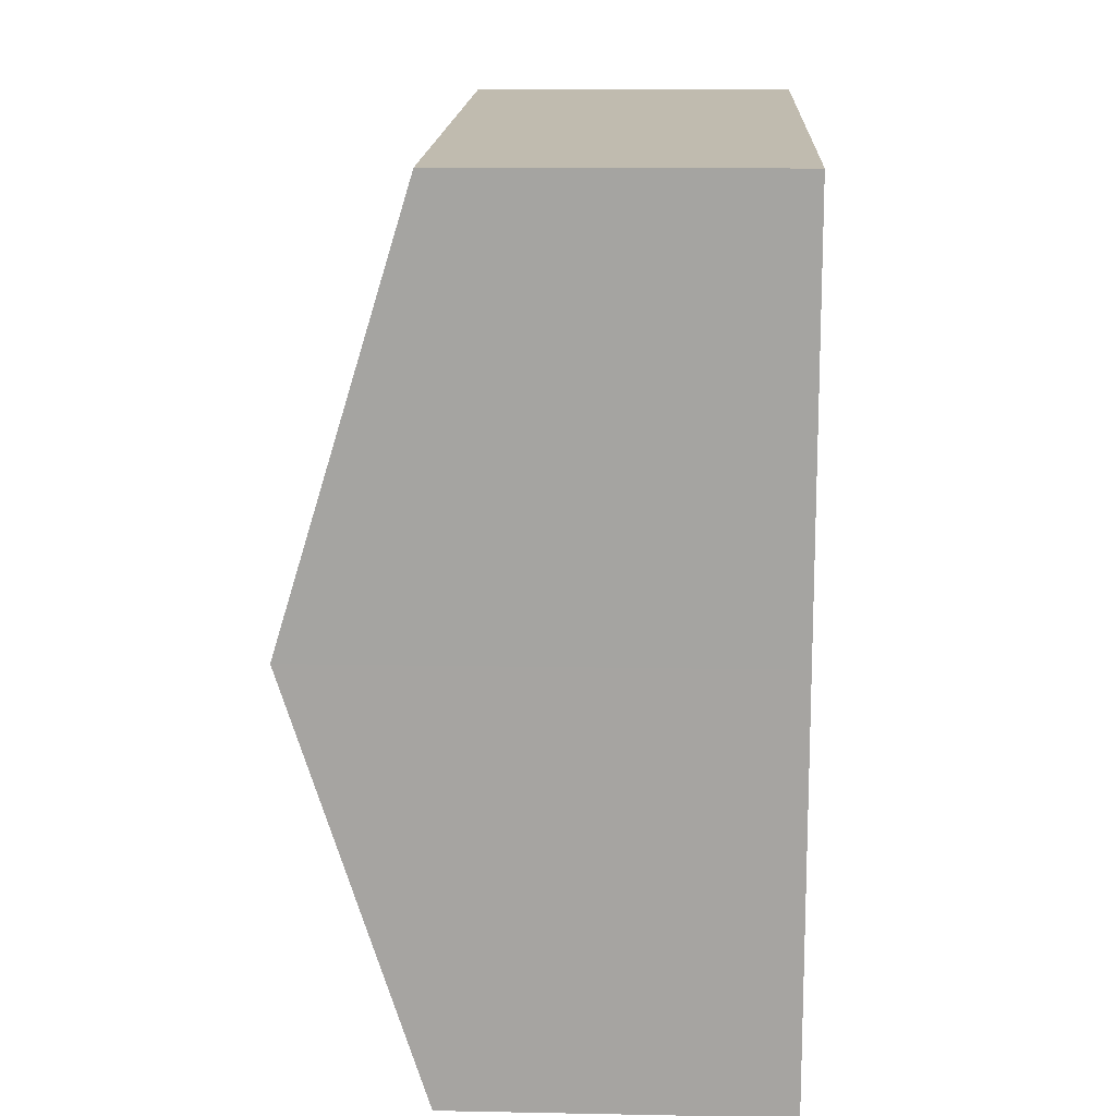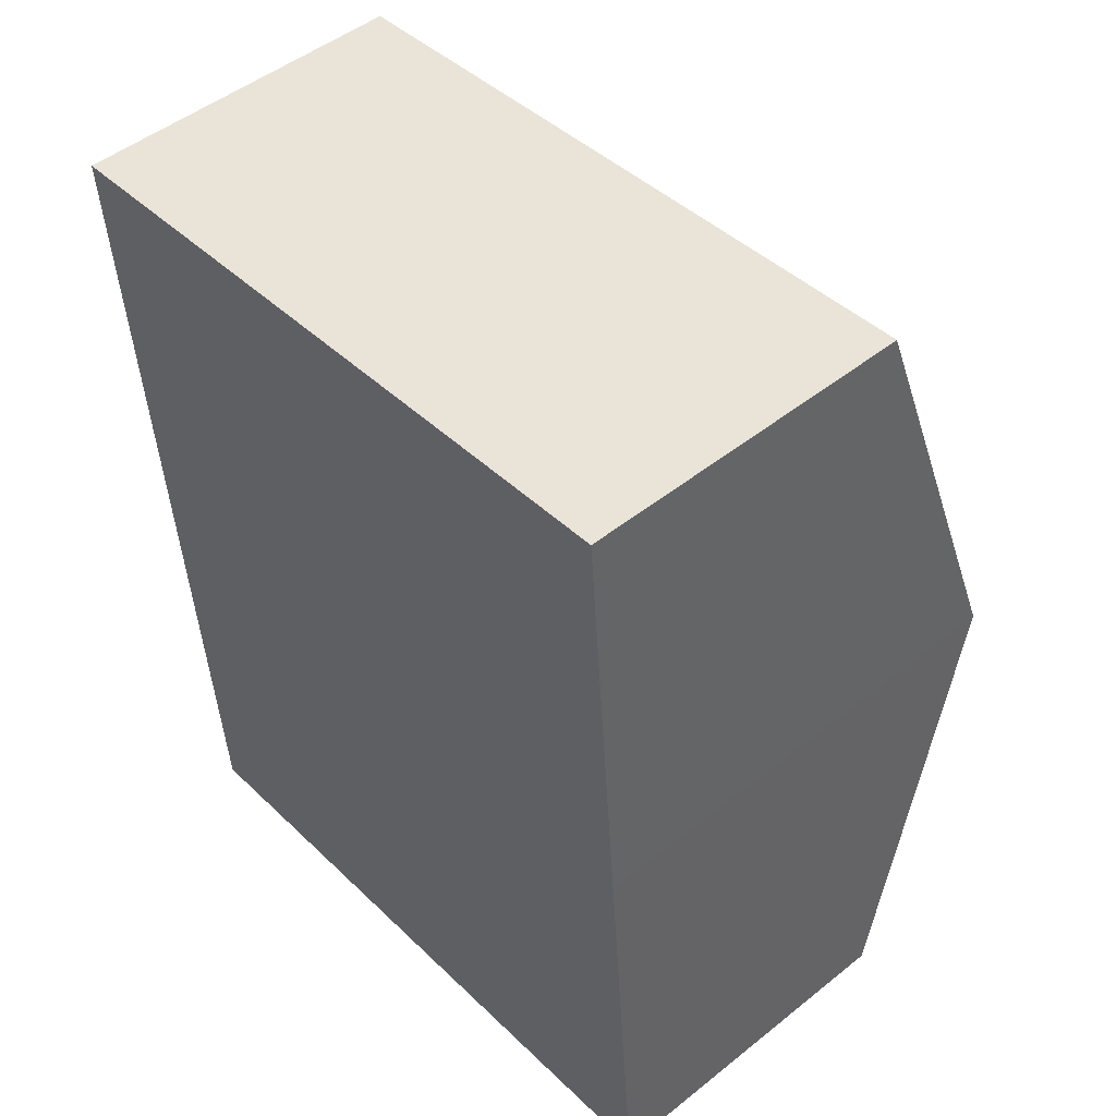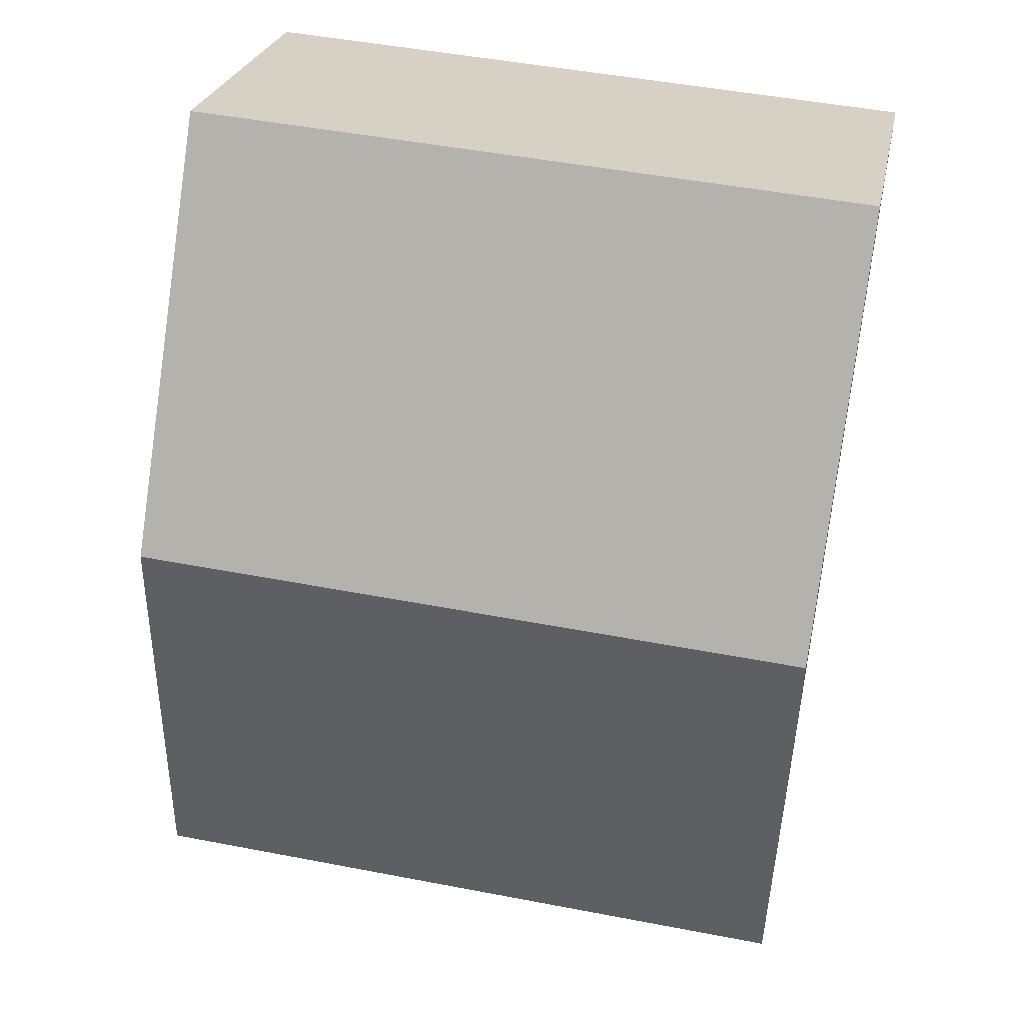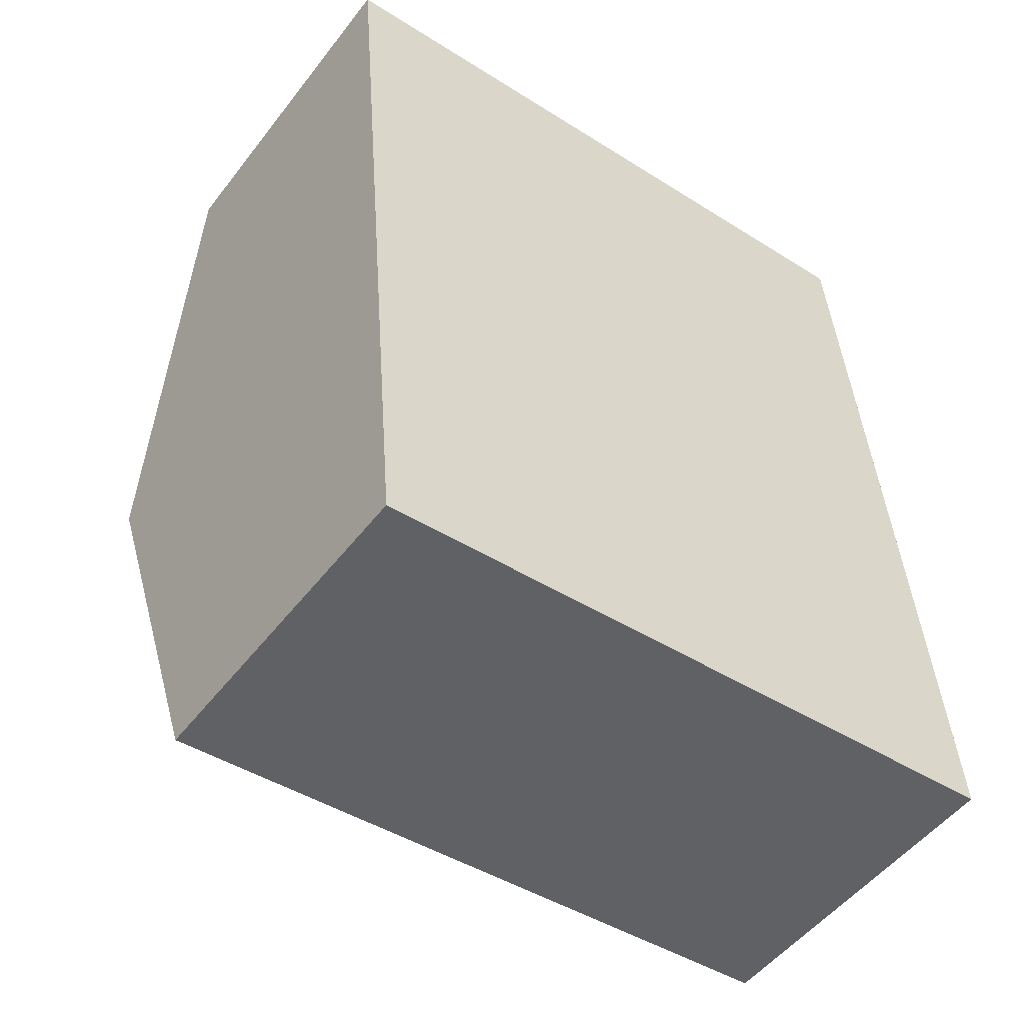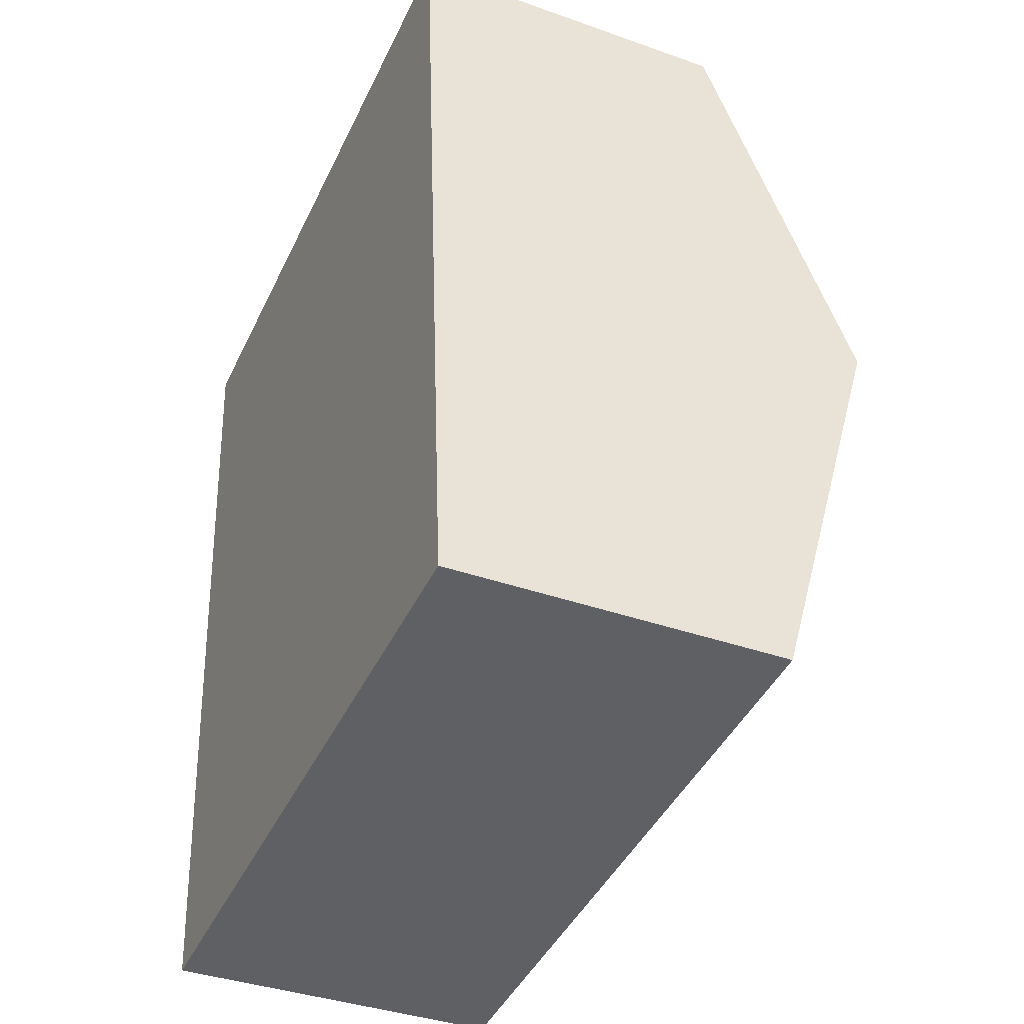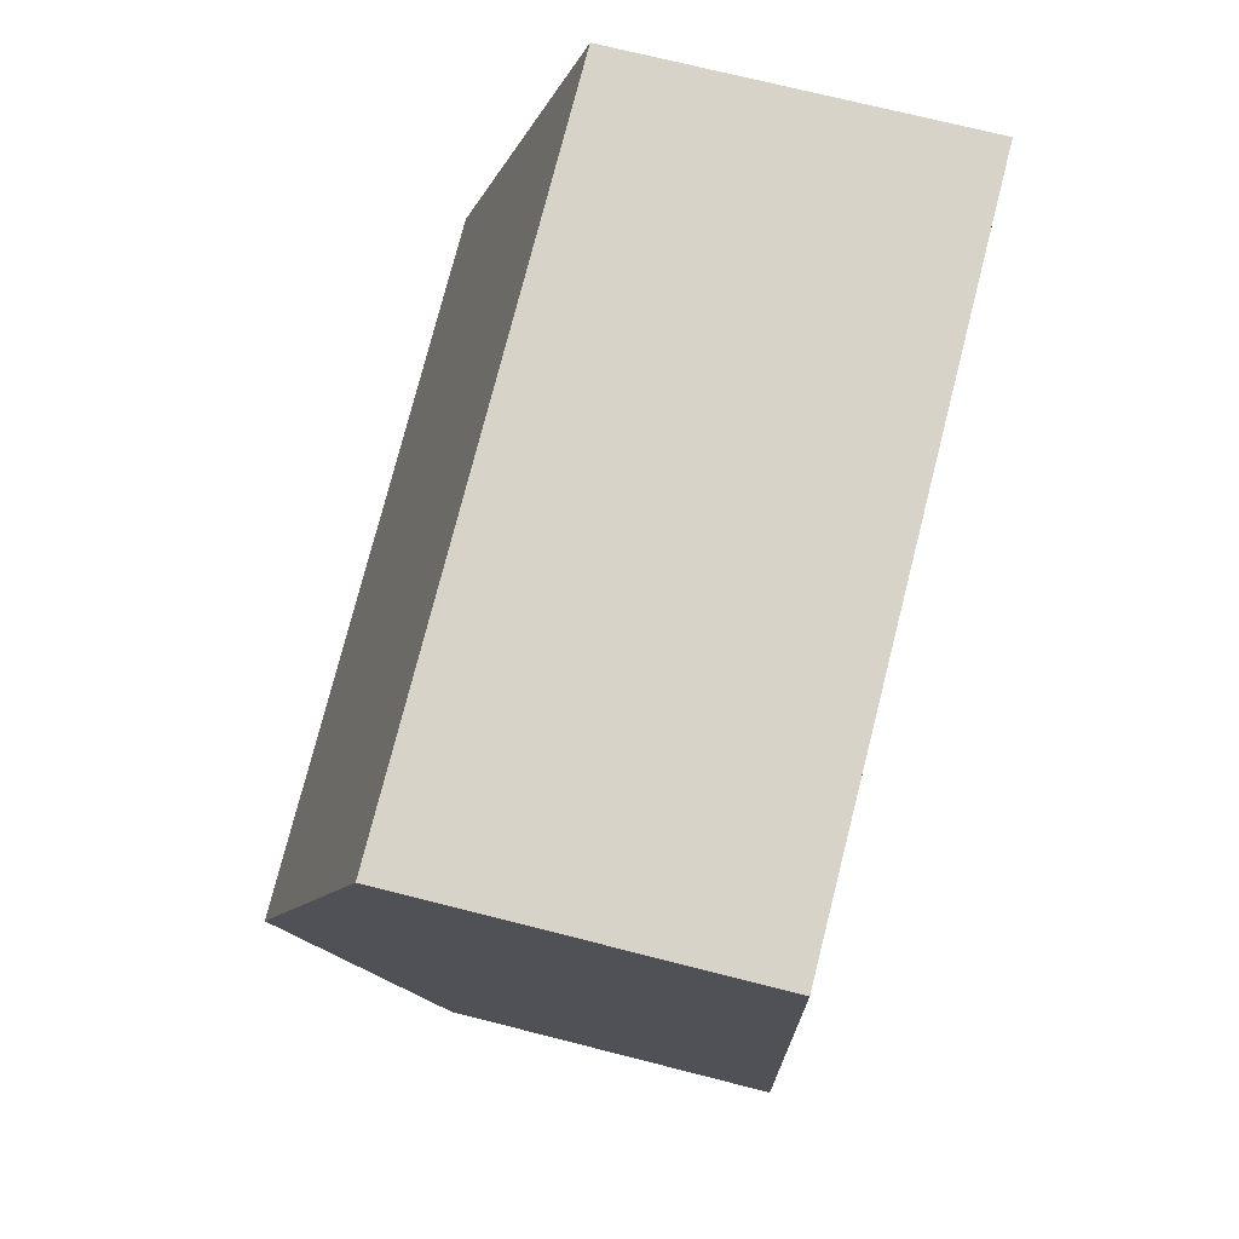
<metadata>
{"format":"obj","ext":"obj","renderer":"f3d","projection":"perspective","resolution":1024,"background":"white","views":[{"elev":11.4,"azim":-87.3,"up":"+Z"},{"elev":49.1,"azim":48.5,"up":"+Z"},{"elev":25.4,"azim":-168.8,"up":"+Z"},{"elev":-51.6,"azim":-36.5,"up":"+Z"},{"elev":-38.2,"azim":65.8,"up":"+Z"},{"elev":71.1,"azim":-75.7,"up":"+Z"}]}
</metadata>
<code>
v  5.191 2.33 -5.561
v  0.246 3.26 -2.975
v  4.946 3.26 -2.587
v  0.491 2.33 -5.949
v  4.7 2.33 0.388
v  0 2.33 1.427e-16
v  0.491 3.643e-16 -5.949
v  0.246 1.822e-16 -2.975
v  0 0 0
v  4.7 -2.376e-17 0.388
v  4.946 1.584e-16 -2.587
v  5.191 3.405e-16 -5.561
g defaultobject
f 1 2 3
f 2 1 4
f 2 5 3
f 5 2 6
f 7 2 4
f 2 7 8
f 2 8 6
f 6 8 9
f 9 5 6
f 5 9 10
f 10 3 5
f 3 10 11
f 3 11 1
f 1 11 12
f 12 4 1
f 4 12 7
f 8 10 9
f 10 8 7
f 10 7 12
f 10 12 11

</code>
